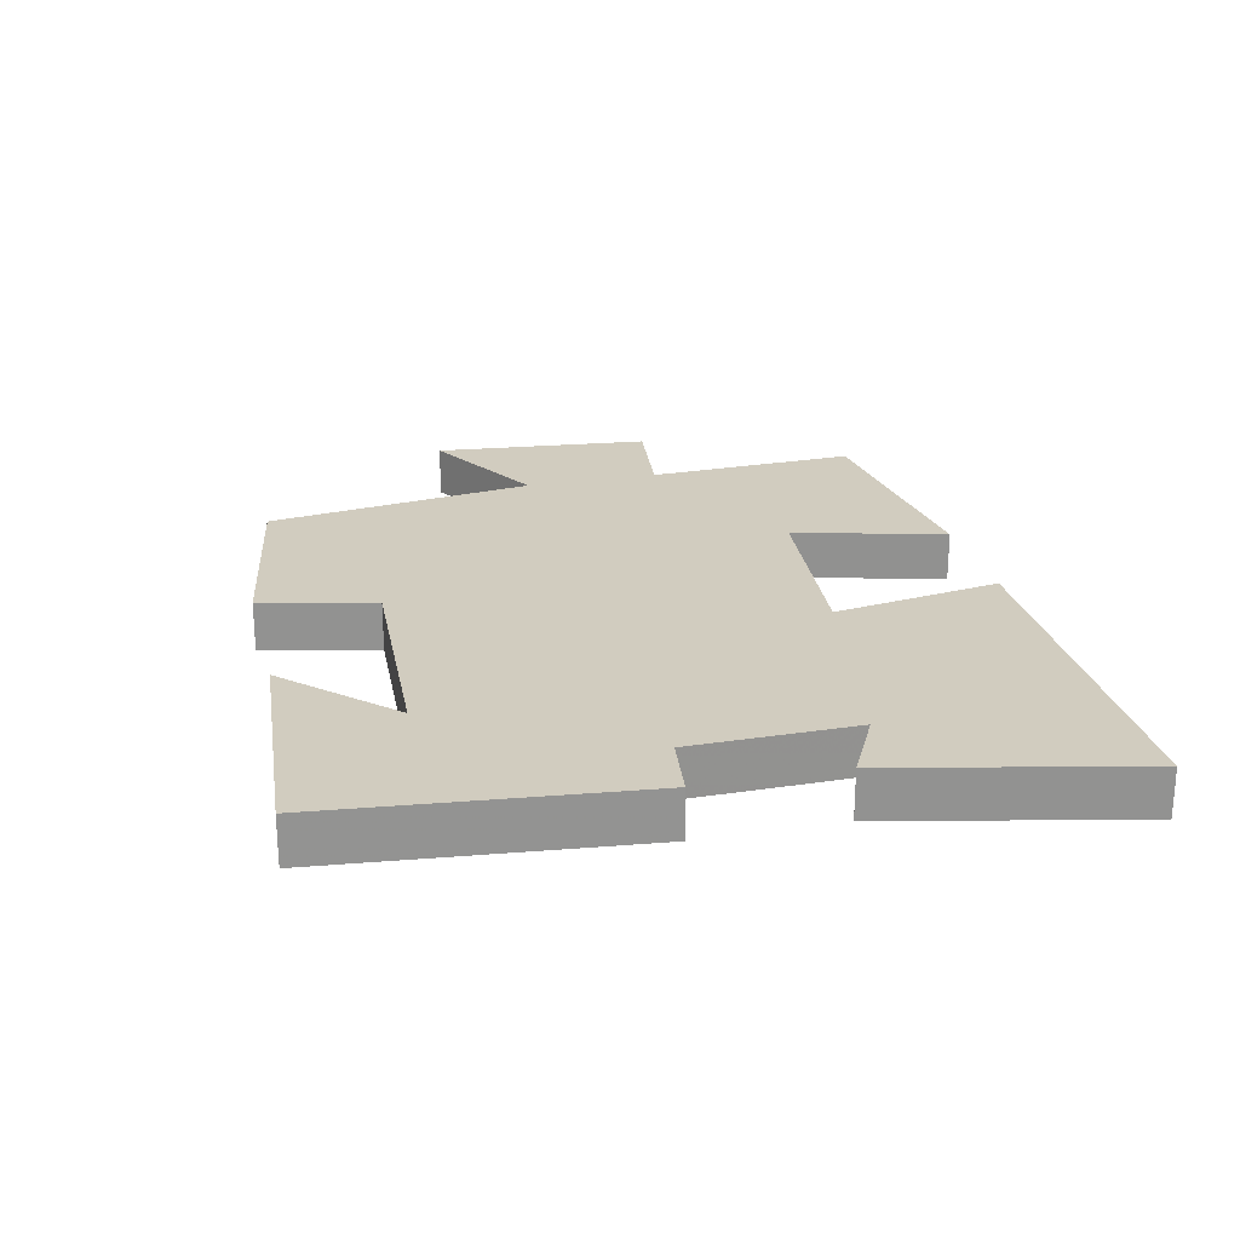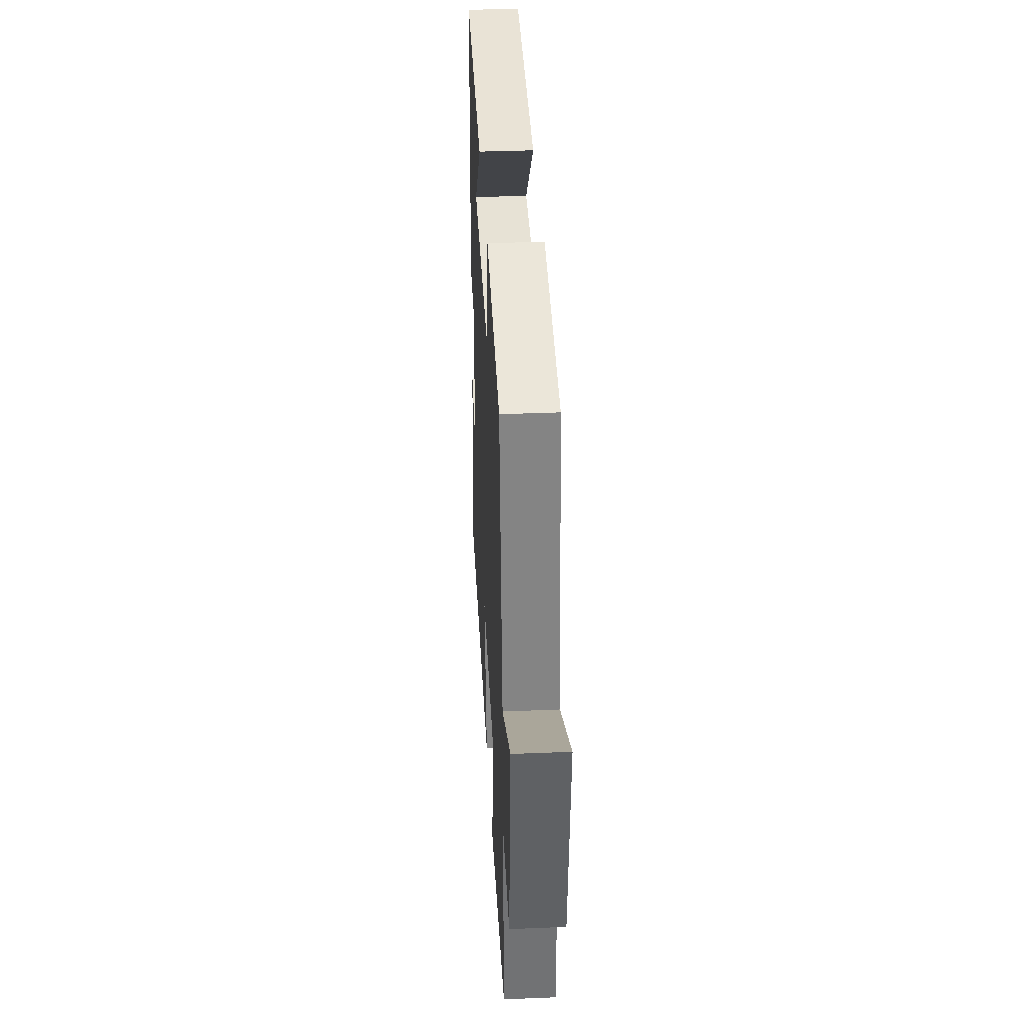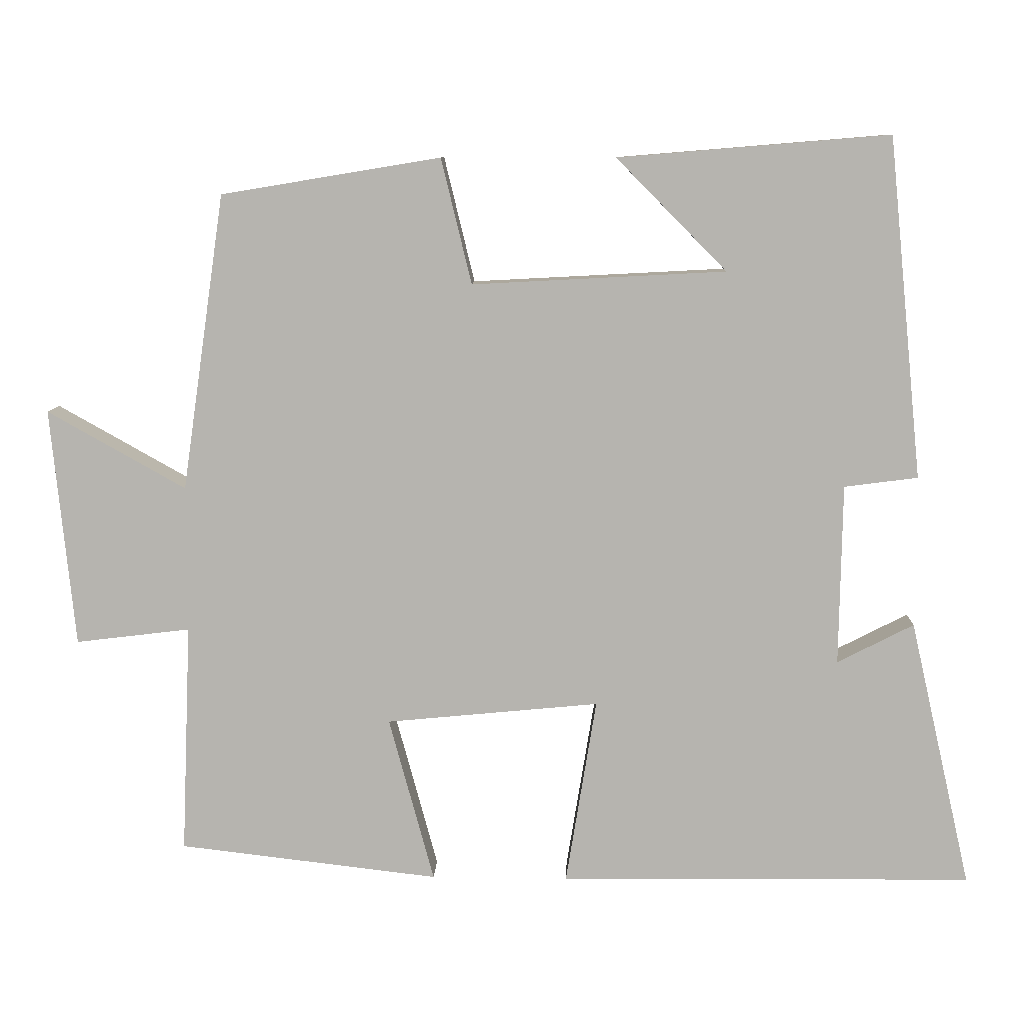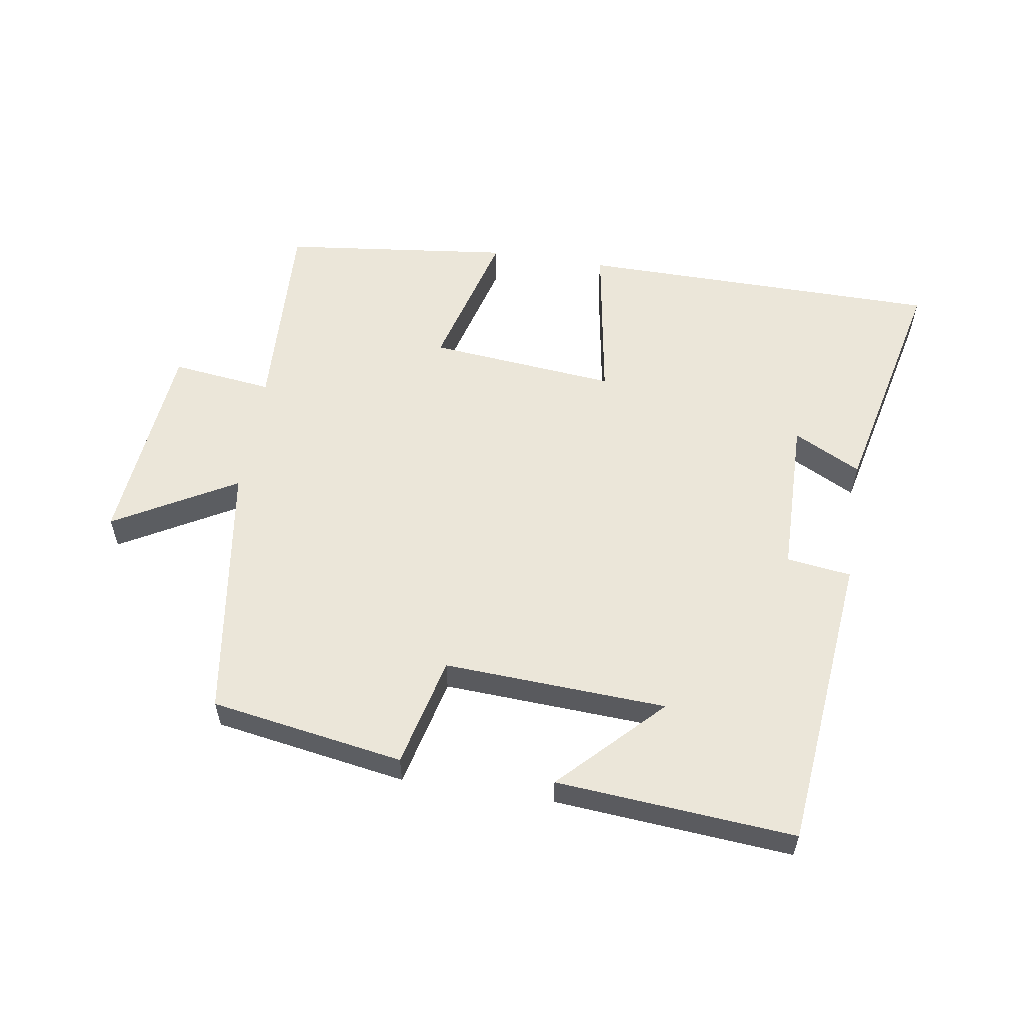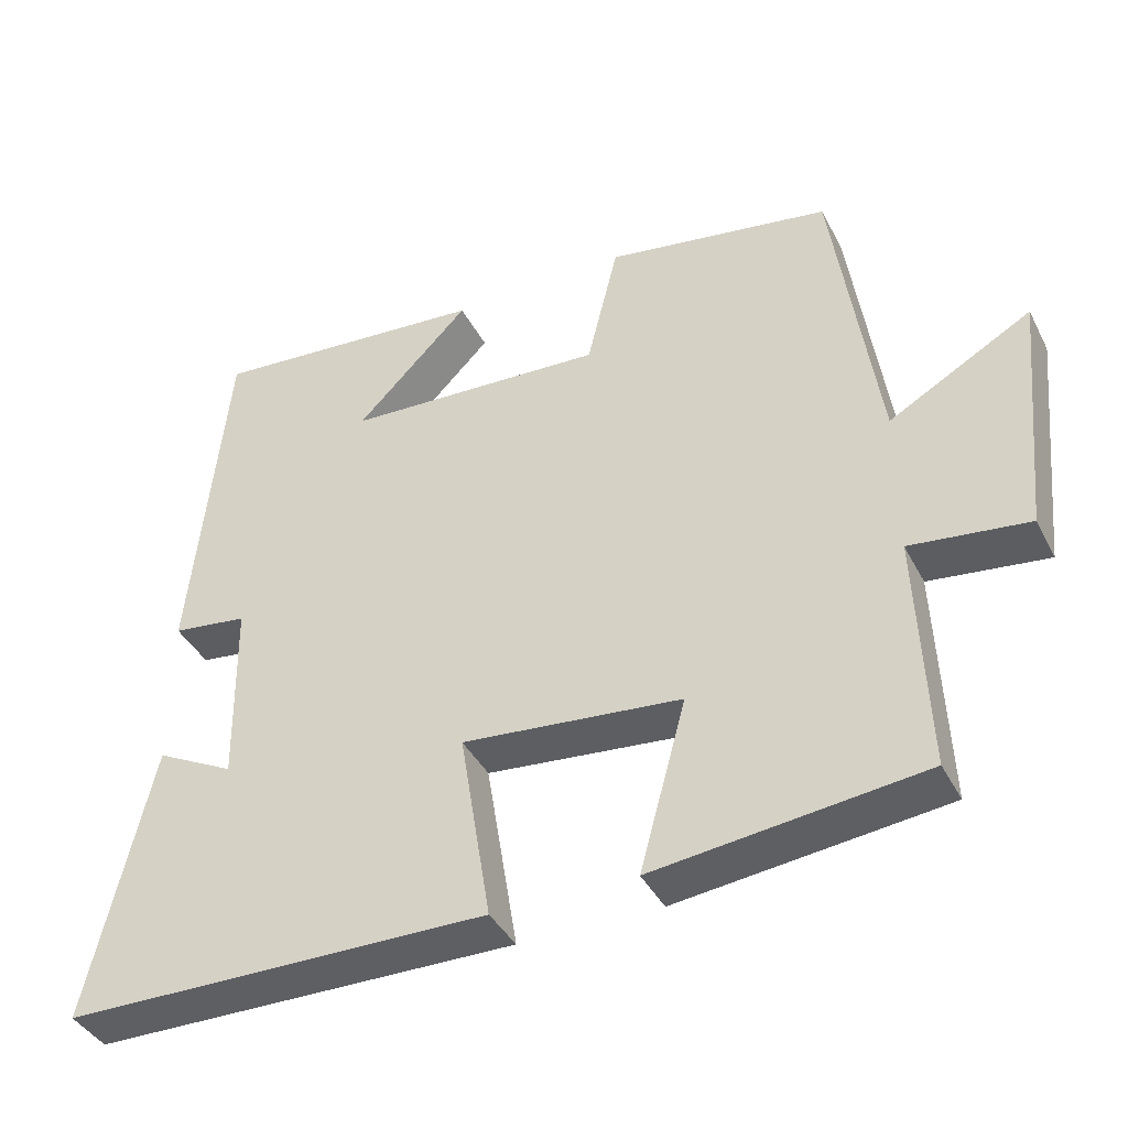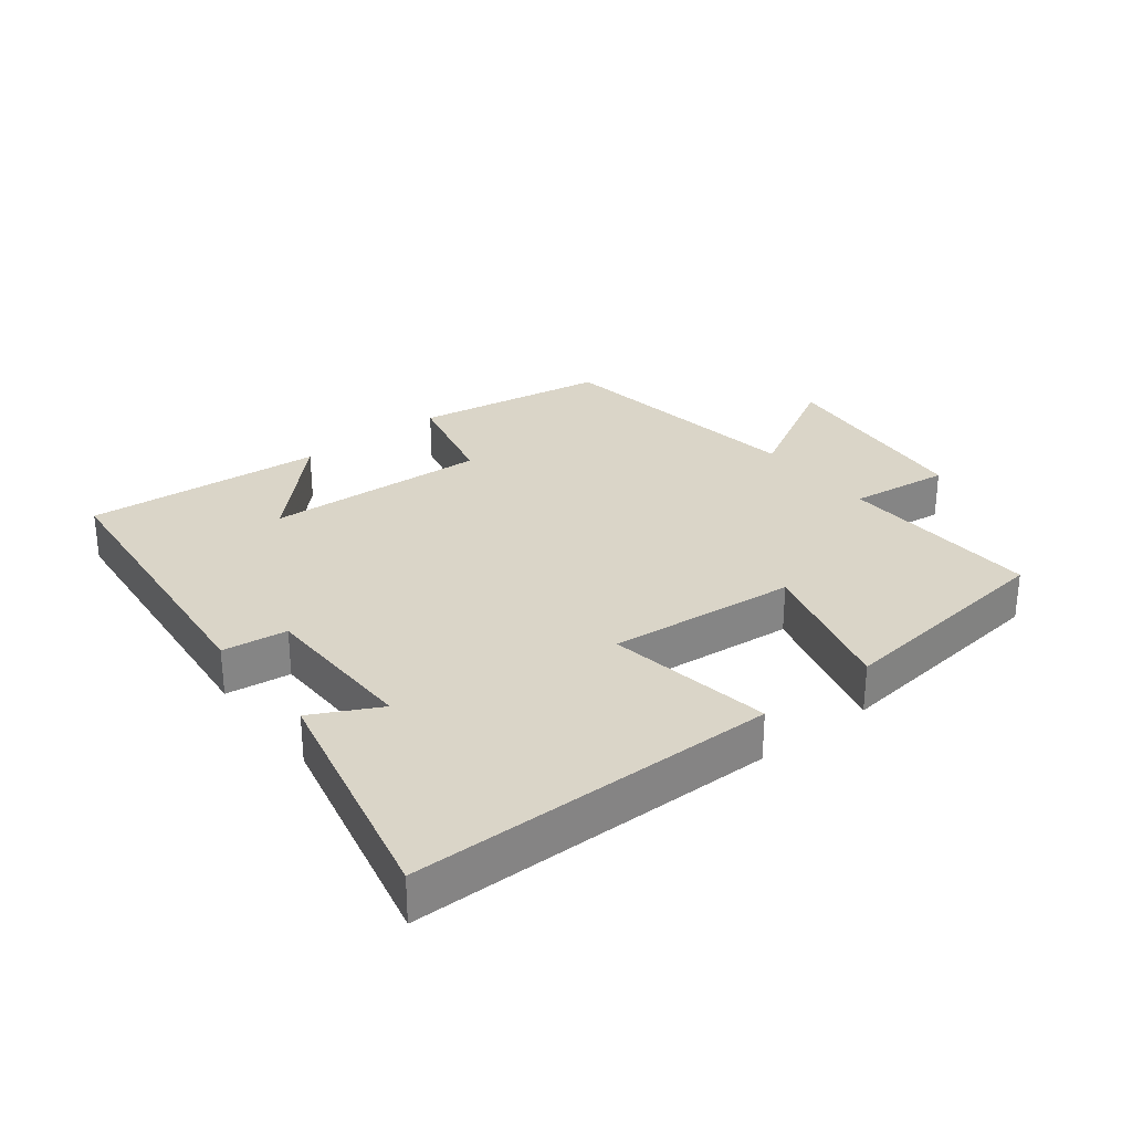
<metadata>
{"format":"obj","ext":"obj","renderer":"f3d","projection":"perspective","resolution":1024,"background":"white","views":[{"elev":23.8,"azim":76.5,"up":"+Y"},{"elev":37.2,"azim":-93.0,"up":"+Z"},{"elev":9.2,"azim":2.1,"up":"+Z"},{"elev":57.2,"azim":8.9,"up":"+Y"},{"elev":-40.2,"azim":-154.7,"up":"+Z"},{"elev":29.3,"azim":141.9,"up":"+Y"}]}
</metadata>
<code>
v 0.454 0.07 0.53
v 0.5 0.07 0.071
v 0.401 0.07 0.058
v 0.397 0.07 -0.186
v 0.5 0.07 -0.133
v 0.583 0.07 -0.495
v 0.025 0.07 -0.5
v 0.066 0.07 -0.248
v -0.222 0.07 -0.276
v -0.161 0.07 -0.5
v -0.513 0.07 -0.459
v -0.5 0.07 -0.147
v -0.655 0.07 -0.166
v -0.687 0.07 0.156
v -0.5 0.07 0.051
v -0.442 0.07 0.451
v -0.146 0.07 0.5
v -0.105 0.07 0.331
v 0.237 0.07 0.349
v 0.088 0.07 0.5
v 0.454 0 0.53
v 0.5 0 0.071
v 0.401 0 0.058
v 0.397 0 -0.186
v 0.5 0 -0.133
v 0.583 0 -0.495
v 0.025 0 -0.5
v 0.066 0 -0.248
v -0.222 0 -0.276
v -0.161 0 -0.5
v -0.513 0 -0.459
v -0.5 0 -0.147
v -0.655 0 -0.166
v -0.687 0 0.156
v -0.5 0 0.051
v -0.442 0 0.451
v -0.146 0 0.5
v -0.105 0 0.331
v 0.237 0 0.349
v 0.088 0 0.5
f 19 20 1
f 15 16 17 18
f 15 18 19
f 12 13 14 15
f 12 15 19
f 9 10 11 12
f 8 9 12 19
f 4 5 6 7
f 3 4 7 8
f 19 1 2 3
f 3 8 19
f 21 40 39
f 38 37 36 35
f 39 38 35
f 35 34 33 32
f 39 35 32
f 32 31 30 29
f 39 32 29 28
f 27 26 25 24
f 28 27 24 23
f 23 22 21 39
f 39 28 23
f 1 21 22 2
f 2 22 23 3
f 3 23 24 4
f 4 24 25 5
f 5 25 26 6
f 6 26 27 7
f 7 27 28 8
f 8 28 29 9
f 9 29 30 10
f 10 30 31 11
f 11 31 32 12
f 12 32 33 13
f 13 33 34 14
f 14 34 35 15
f 15 35 36 16
f 16 36 37 17
f 17 37 38 18
f 18 38 39 19
f 19 39 40 20
f 20 40 21 1

</code>
